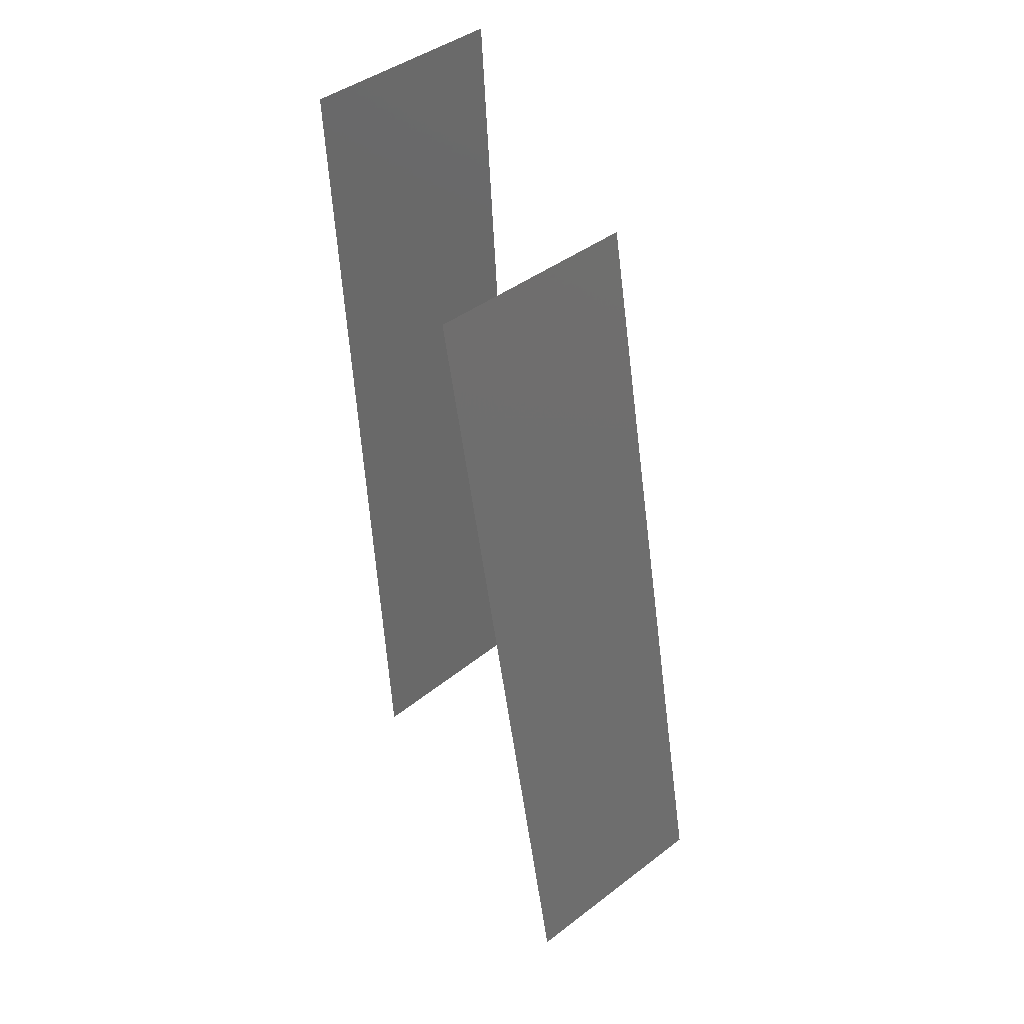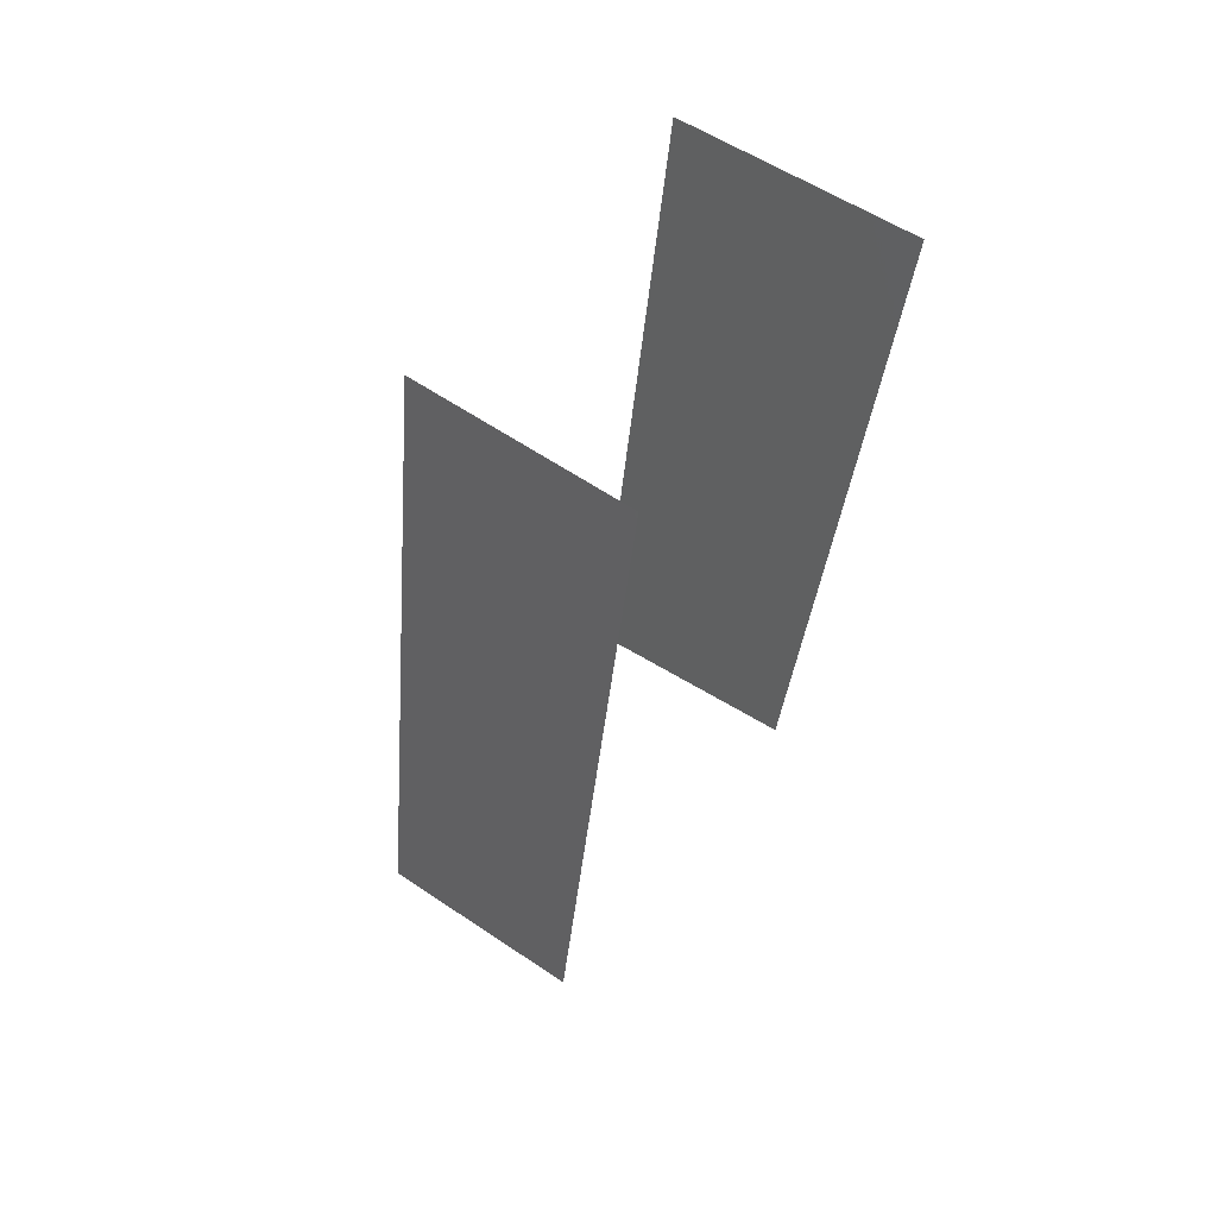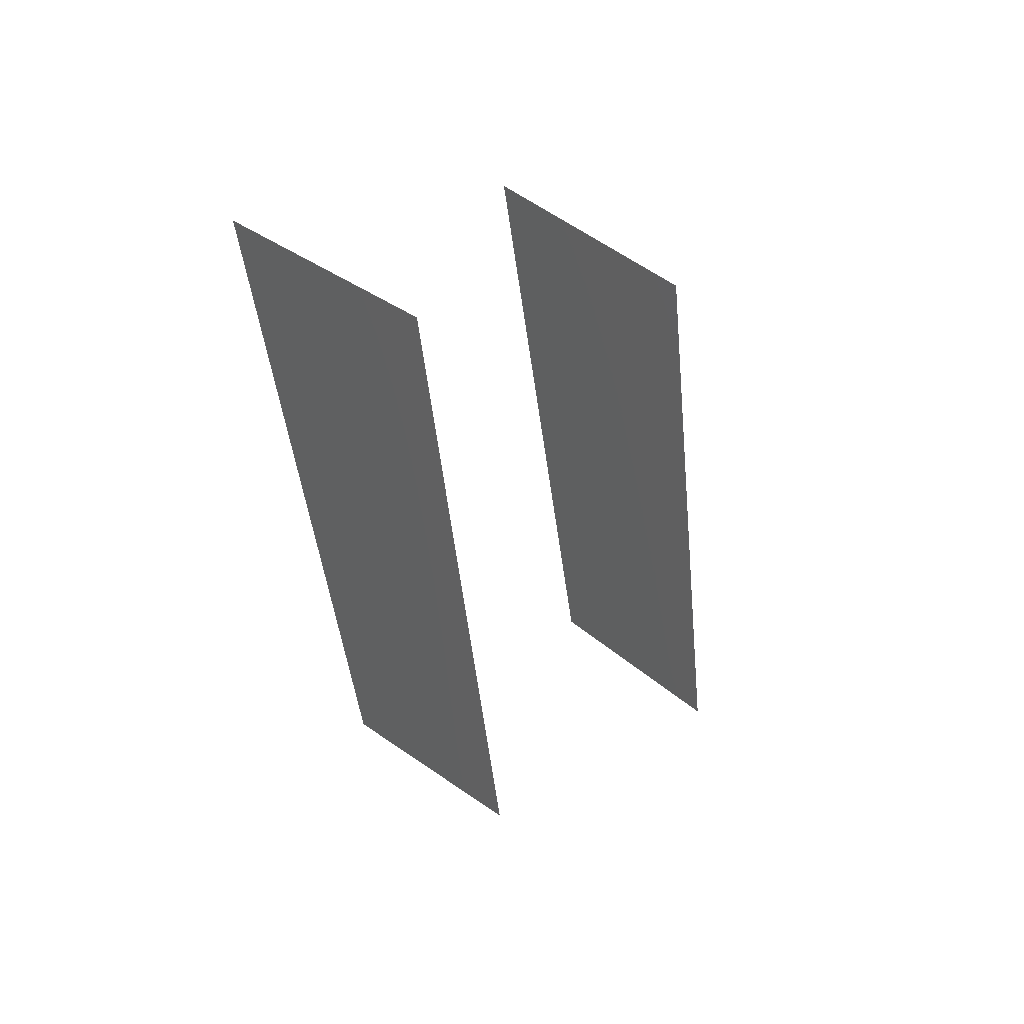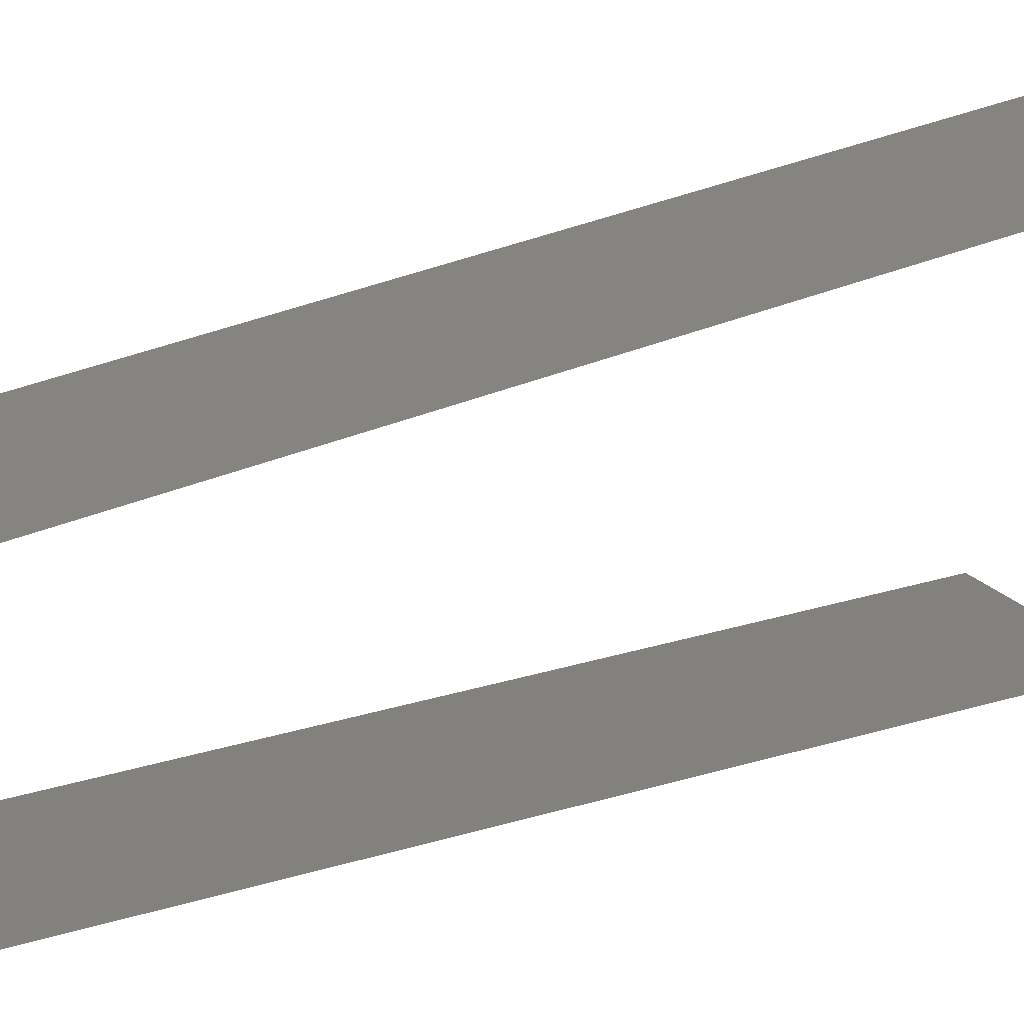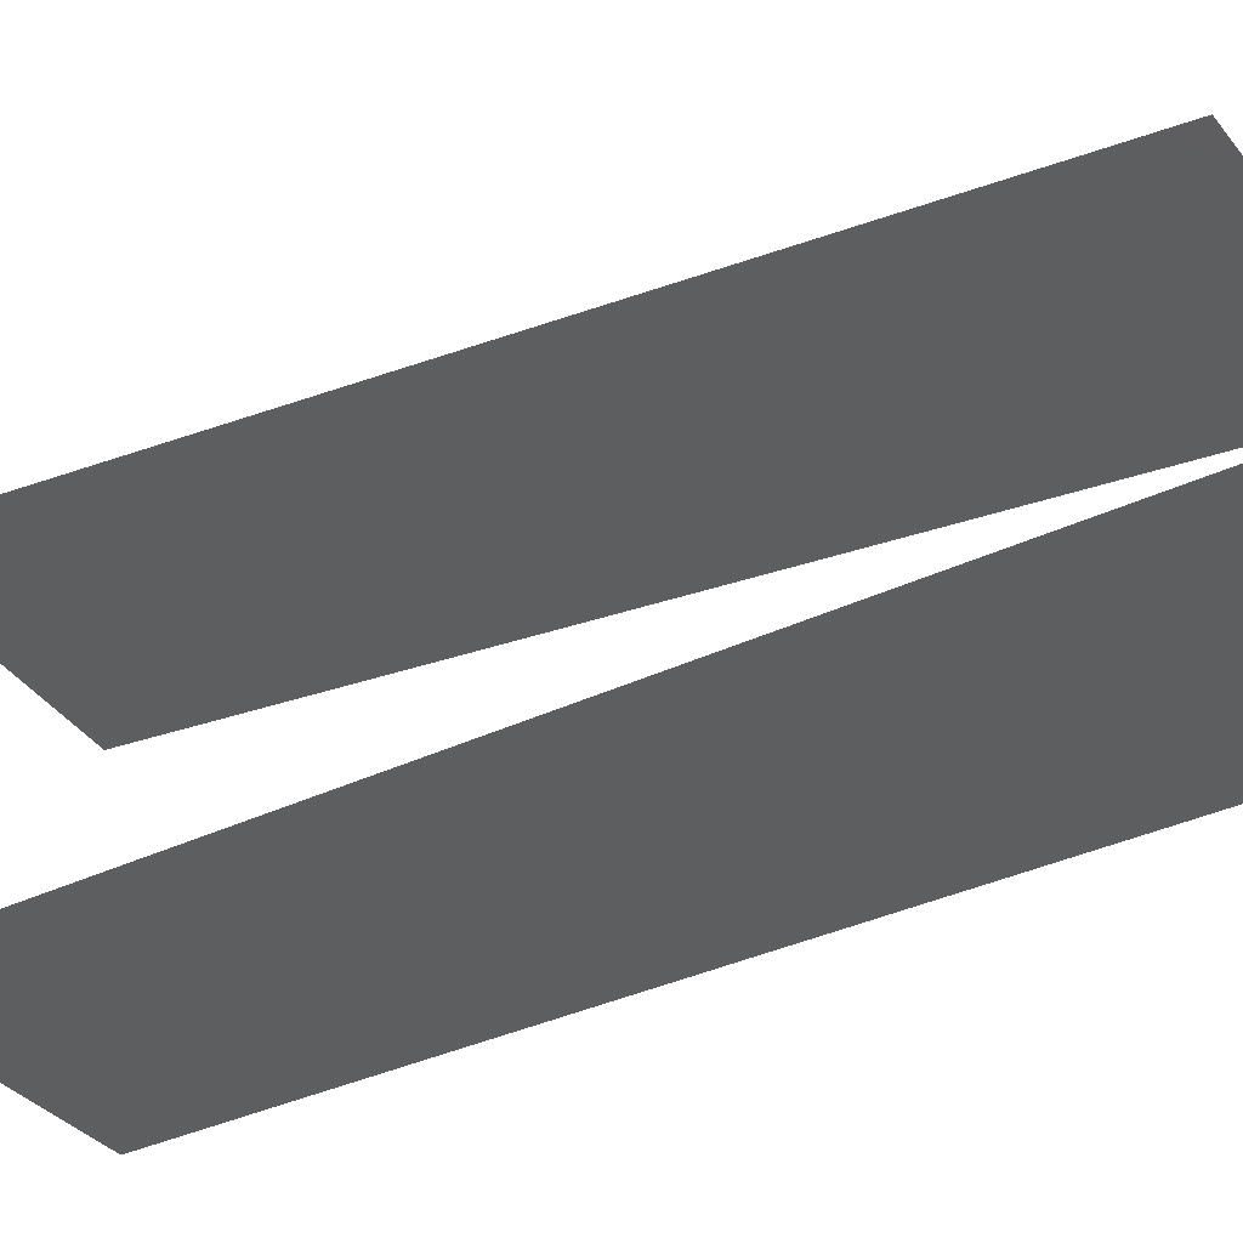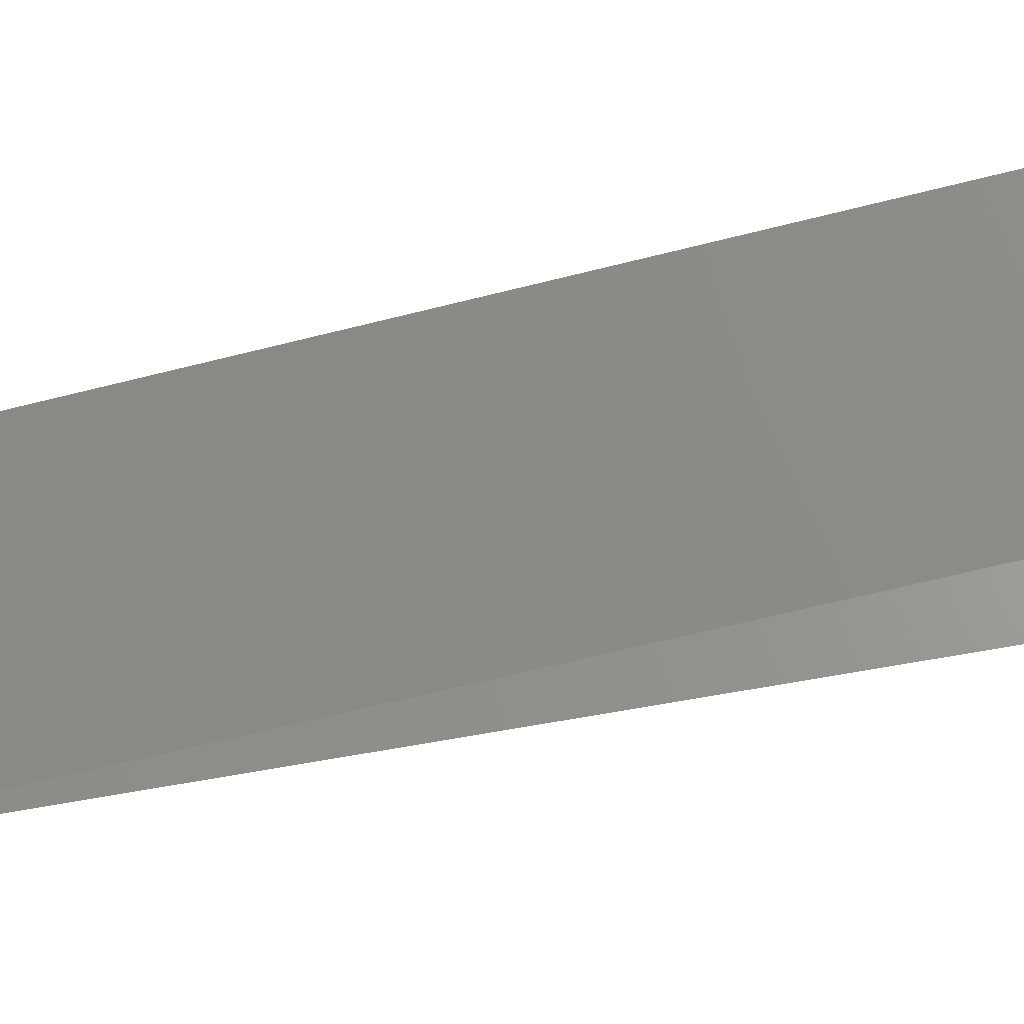
<metadata>
{"format":"stl","ext":"stl","renderer":"f3d","projection":"perspective","resolution":1024,"background":"white","views":[{"elev":42.2,"azim":138.4,"up":"+Z"},{"elev":63.9,"azim":-145.7,"up":"+Z"},{"elev":47.1,"azim":42.8,"up":"+Z"},{"elev":19.2,"azim":68.3,"up":"+Y"},{"elev":-40.5,"azim":-56.0,"up":"+Y"},{"elev":69.1,"azim":80.7,"up":"+Y"}]}
</metadata>
<code>
# stl→obj: 8 verts, 8 faces
v -3.298 -5.447 13.09
v 1.267 -5.154 13.21
v 0.9218 -6.798 30.35
v -3.643 -7.09 30.23
v -2.161 -1.251 28.55
v 2.408 -1.239 28.49
v 2.161 1.743 11.53
v -2.408 1.732 11.6
f 1 2 3
f 2 1 3
f 3 4 1
f 4 3 1
f 5 6 7
f 6 5 7
f 8 7 5
f 7 8 5

</code>
